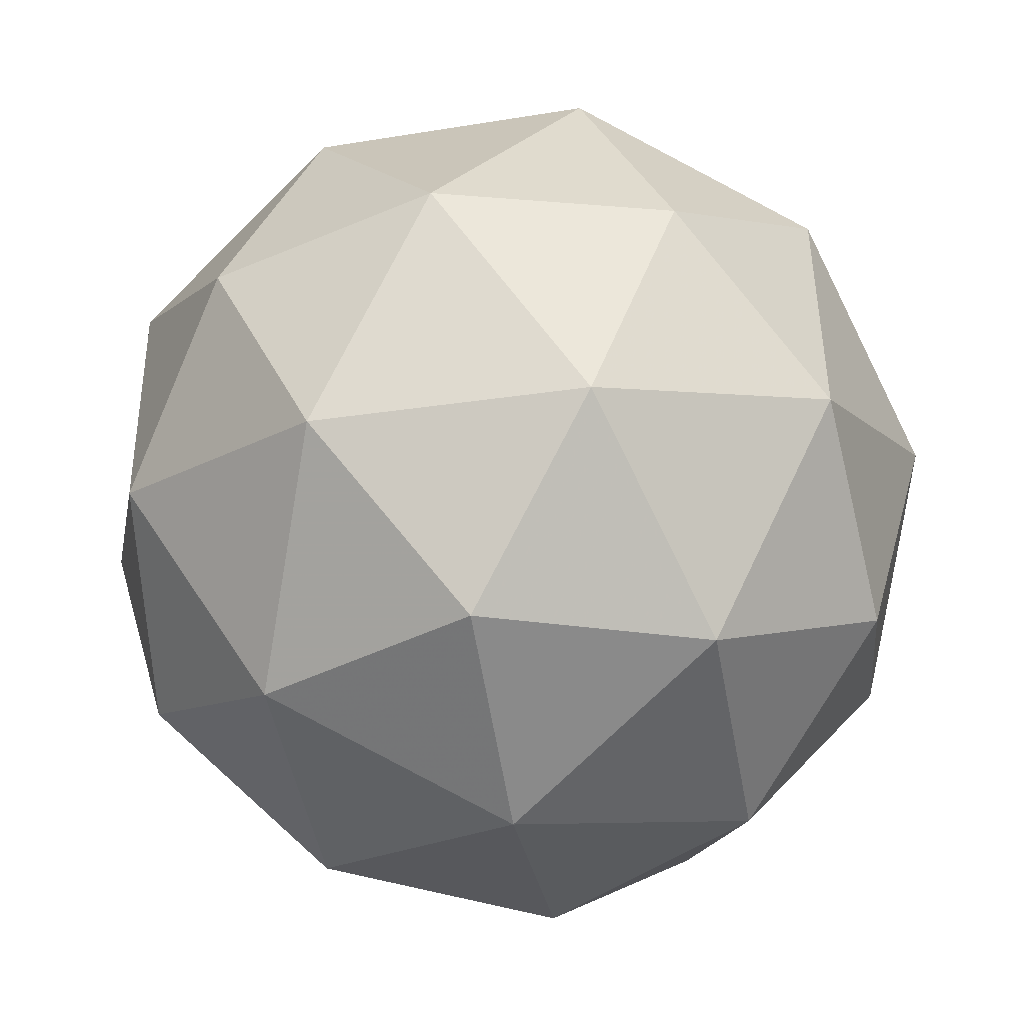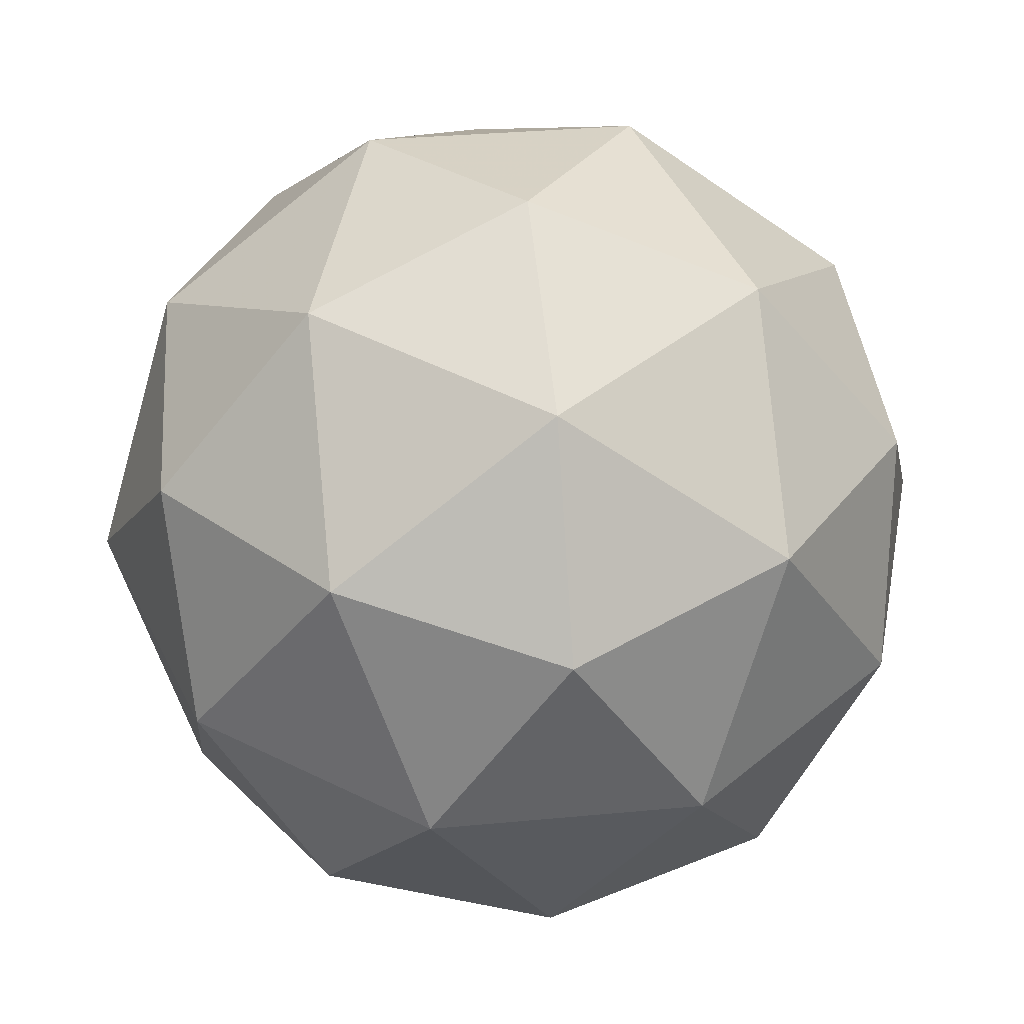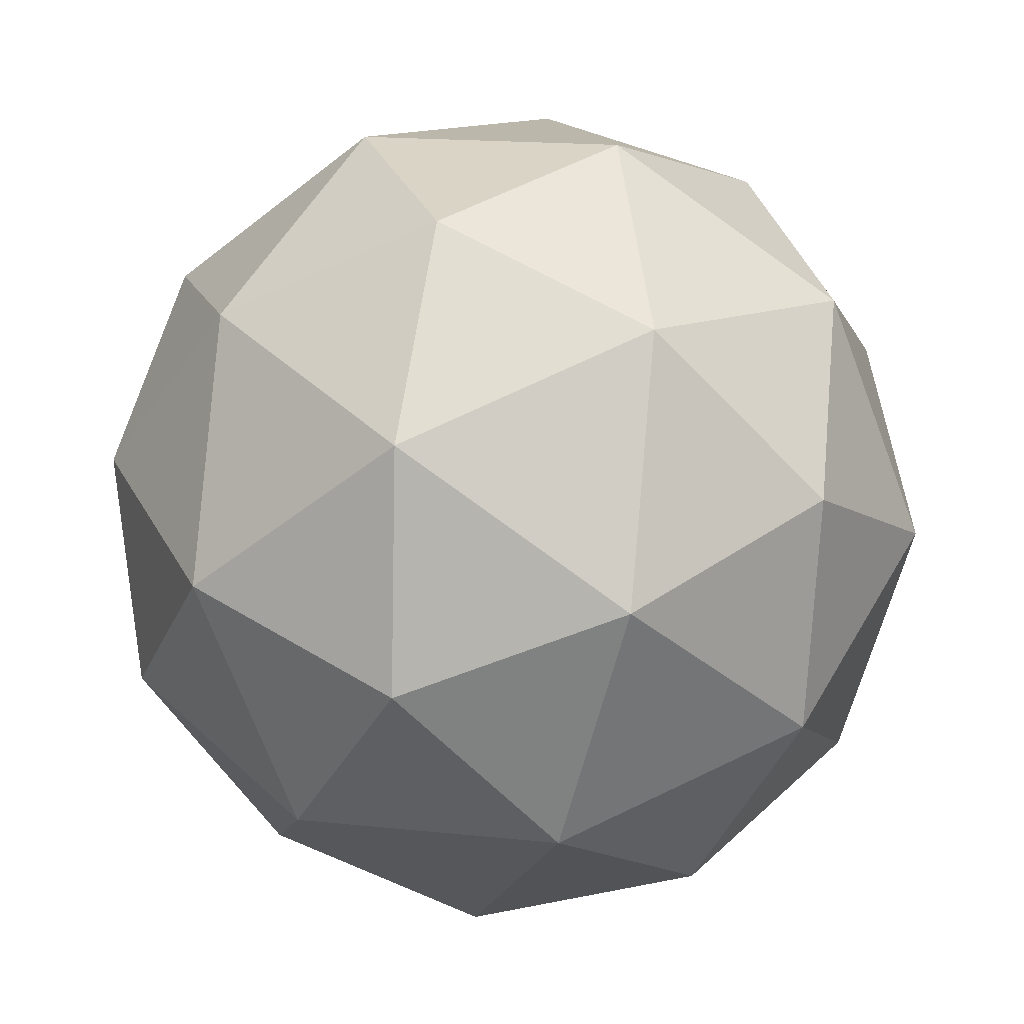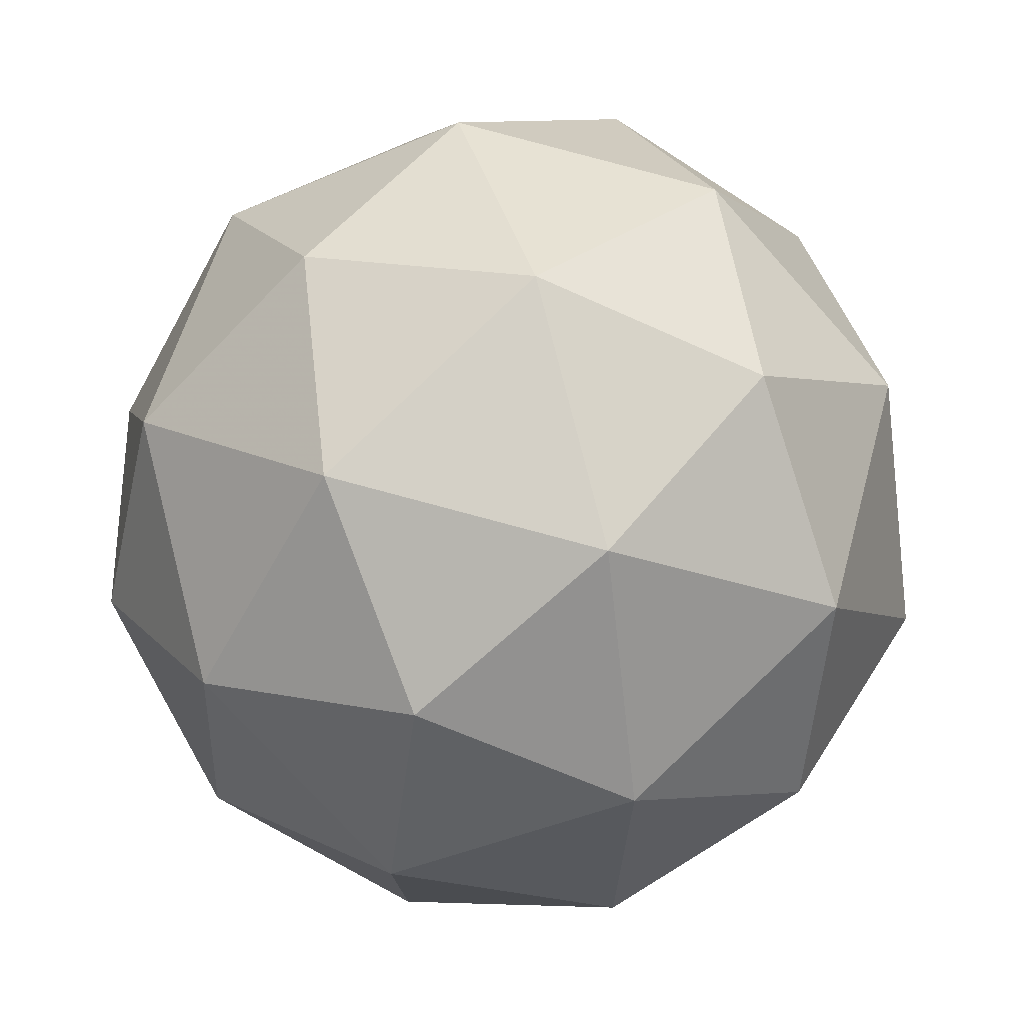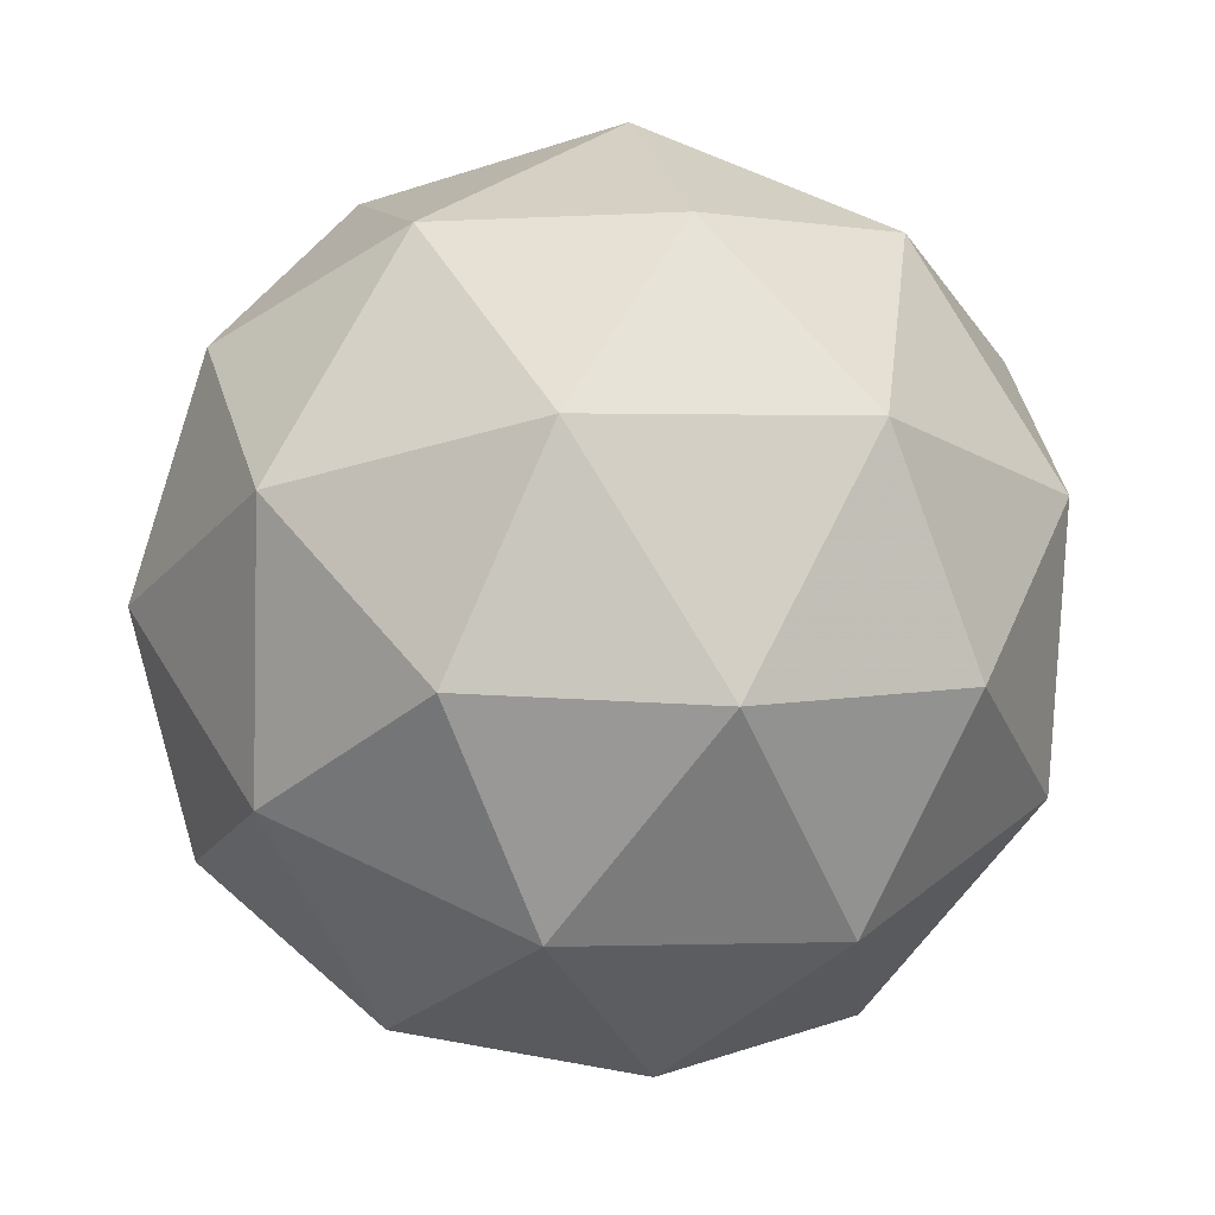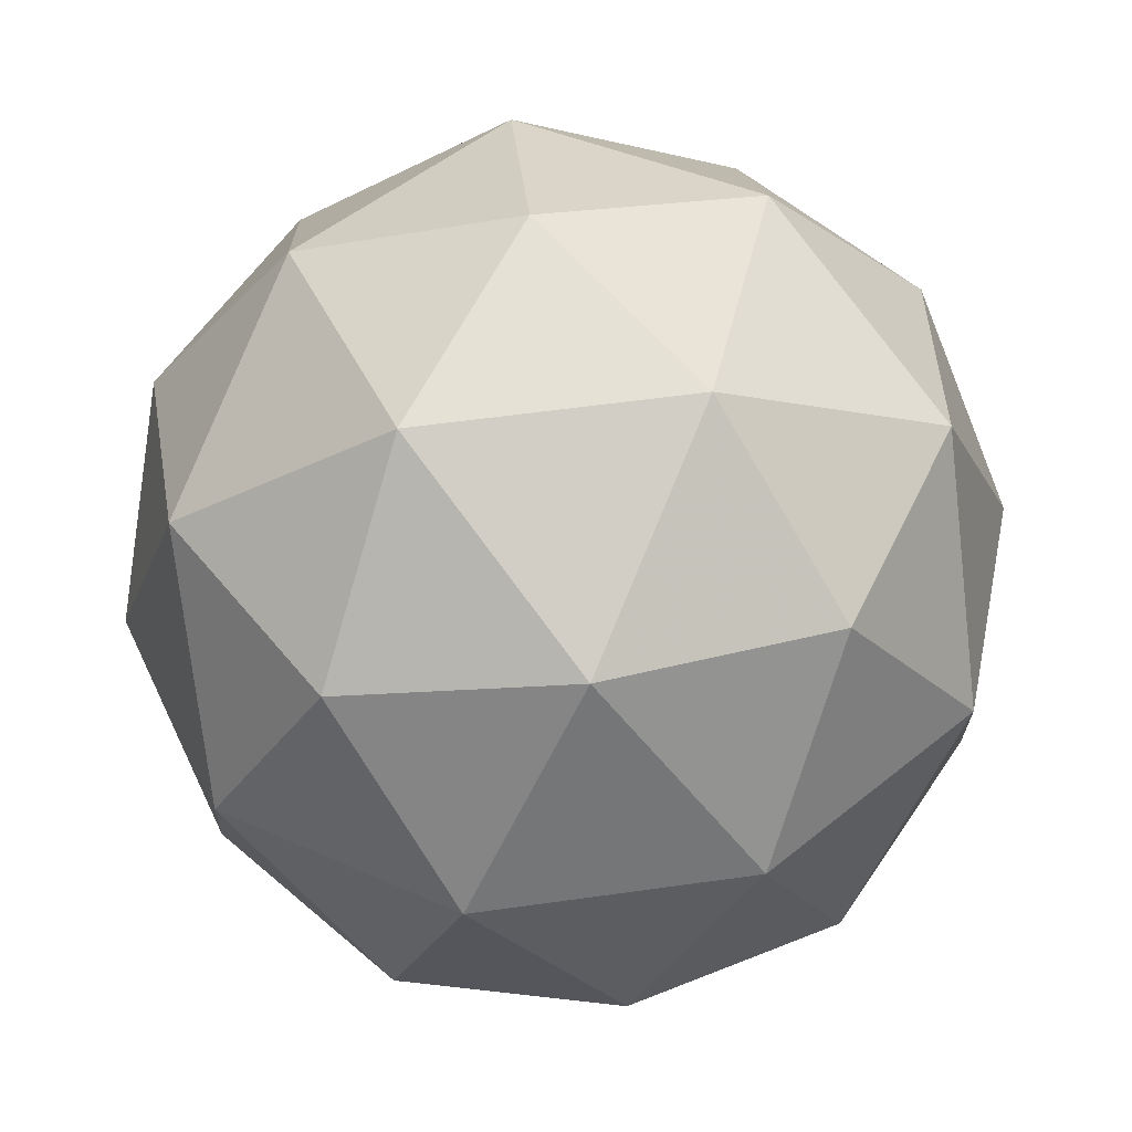
<metadata>
{"format":"obj","ext":"obj","renderer":"f3d","projection":"perspective","resolution":1024,"background":"white","views":[{"elev":67.7,"azim":167.1,"up":"+Y"},{"elev":56.9,"azim":55.1,"up":"+Z"},{"elev":45.6,"azim":-69.2,"up":"+Z"},{"elev":33.9,"azim":4.9,"up":"+Y"},{"elev":36.5,"azim":159.2,"up":"+Z"},{"elev":54.7,"azim":20.1,"up":"+Z"}]}
</metadata>
<code>
v 126.1 -31.96 -157.1
v 126.1 -31.91 -157
v 126.1 -31.99 -157
v 126 -32.03 -157.1
v 126 -31.98 -157.1
v 126 -31.9 -157.1
v 126 -31.95 -157
v 126 -32.03 -157
v 126 -32.02 -157.1
v 126 -31.94 -157.1
v 126 -31.9 -157
v 125.9 -31.97 -157
v 126.1 -31.98 -157
v 126.1 -31.93 -157
v 126.1 -31.95 -157
v 126 -31.89 -157
v 126.1 -31.92 -157.1
v 126.1 -32 -157.1
v 126.1 -32.02 -157
v 126.1 -31.97 -157.1
v 126 -32.01 -157.1
v 126 -31.93 -157.1
v 126 -31.89 -157
v 126 -31.89 -157
v 126 -31.98 -157
v 126 -31.93 -157
v 126 -32.04 -157
v 126 -32.02 -157
v 126 -32 -157.1
v 126 -32.04 -157.1
v 126 -31.91 -157.1
v 126 -31.95 -157.1
v 126 -31.92 -157
v 126 -32 -157
v 126 -32.04 -157
v 126 -31.98 -157.1
v 126 -31.91 -157.1
v 126 -31.96 -157
v 125.9 -31.93 -157
v 126 -32.01 -157
v 125.9 -32 -157
v 125.9 -31.95 -157
f 1 14 13
f 2 14 16
f 1 13 18
f 1 18 20
f 1 20 17
f 2 16 23
f 3 15 25
f 4 19 27
f 5 21 29
f 6 22 31
f 2 23 26
f 3 25 28
f 4 27 30
f 5 29 32
f 6 31 24
f 7 33 38
f 8 34 40
f 9 35 41
f 10 36 42
f 11 37 39
f 39 42 12
f 39 37 42
f 37 10 42
f 42 41 12
f 42 36 41
f 36 9 41
f 41 40 12
f 41 35 40
f 35 8 40
f 40 38 12
f 40 34 38
f 34 7 38
f 38 39 12
f 38 33 39
f 33 11 39
f 24 37 11
f 24 31 37
f 31 10 37
f 32 36 10
f 32 29 36
f 29 9 36
f 30 35 9
f 30 27 35
f 27 8 35
f 28 34 8
f 28 25 34
f 25 7 34
f 26 33 7
f 26 23 33
f 23 11 33
f 31 32 10
f 31 22 32
f 22 5 32
f 29 30 9
f 29 21 30
f 21 4 30
f 27 28 8
f 27 19 28
f 19 3 28
f 25 26 7
f 25 15 26
f 15 2 26
f 23 24 11
f 23 16 24
f 16 6 24
f 17 22 6
f 17 20 22
f 20 5 22
f 20 21 5
f 20 18 21
f 18 4 21
f 18 19 4
f 18 13 19
f 13 3 19
f 16 17 6
f 16 14 17
f 14 1 17
f 13 15 3
f 13 14 15
f 14 2 15

</code>
